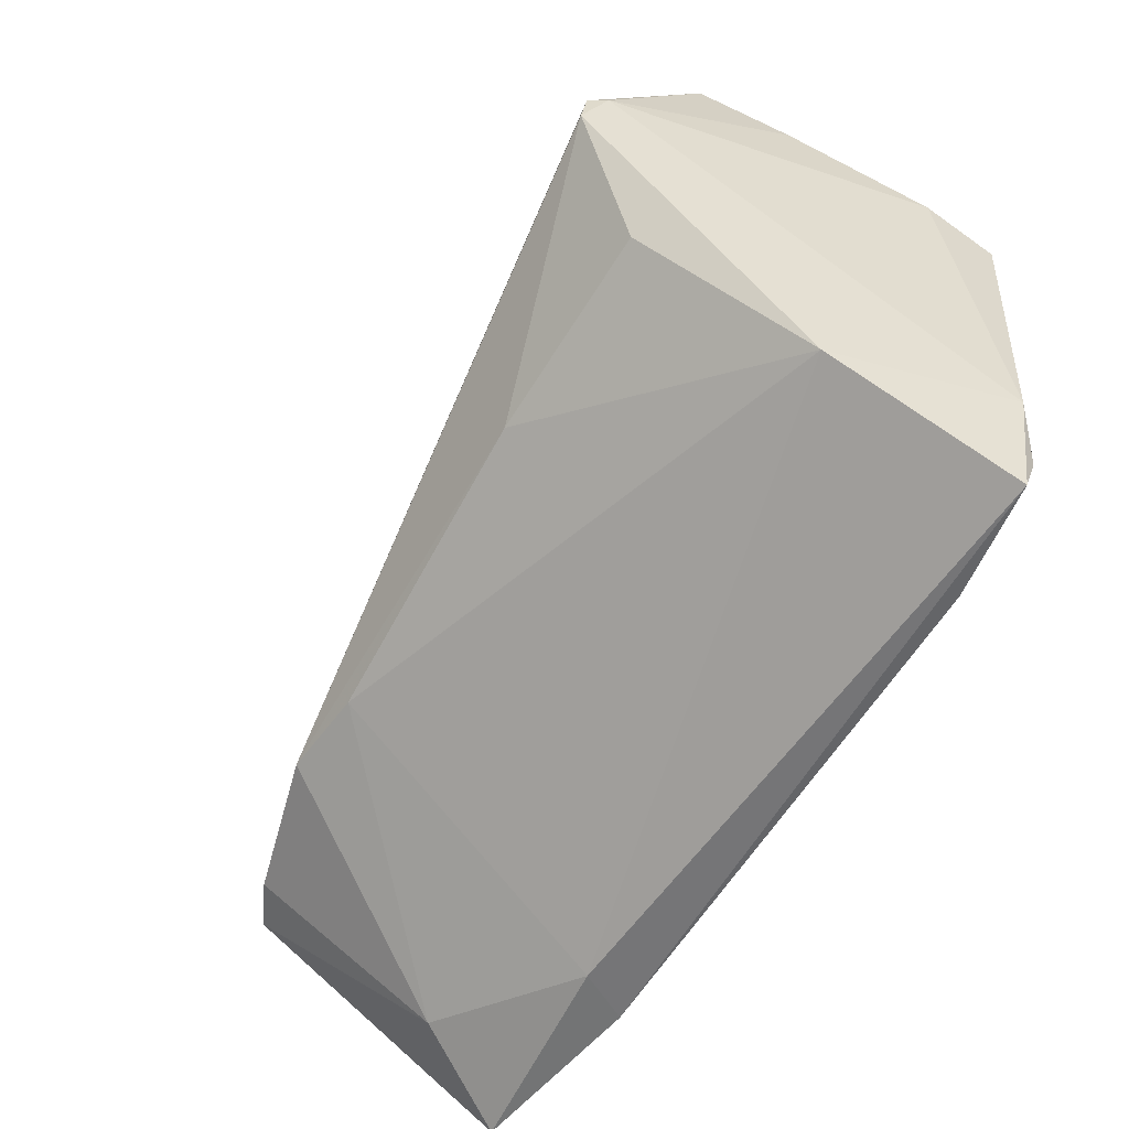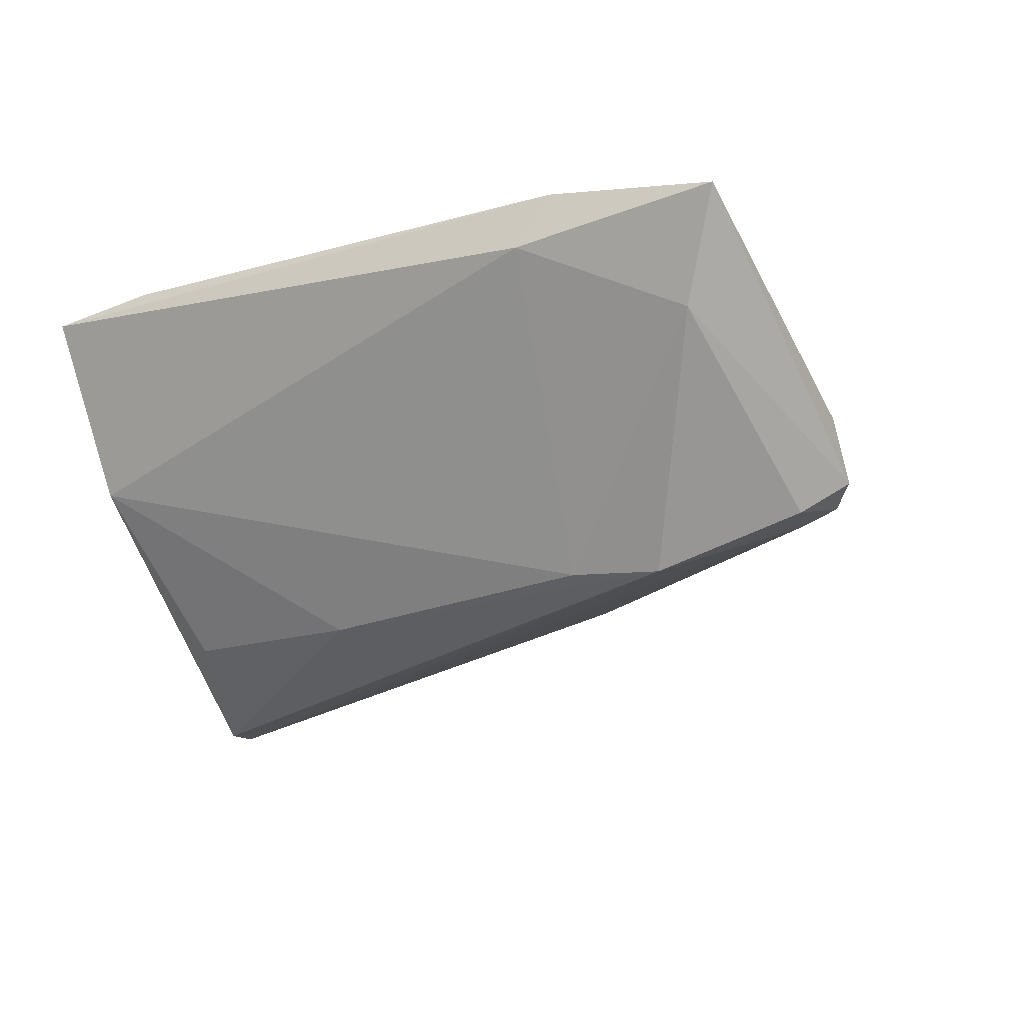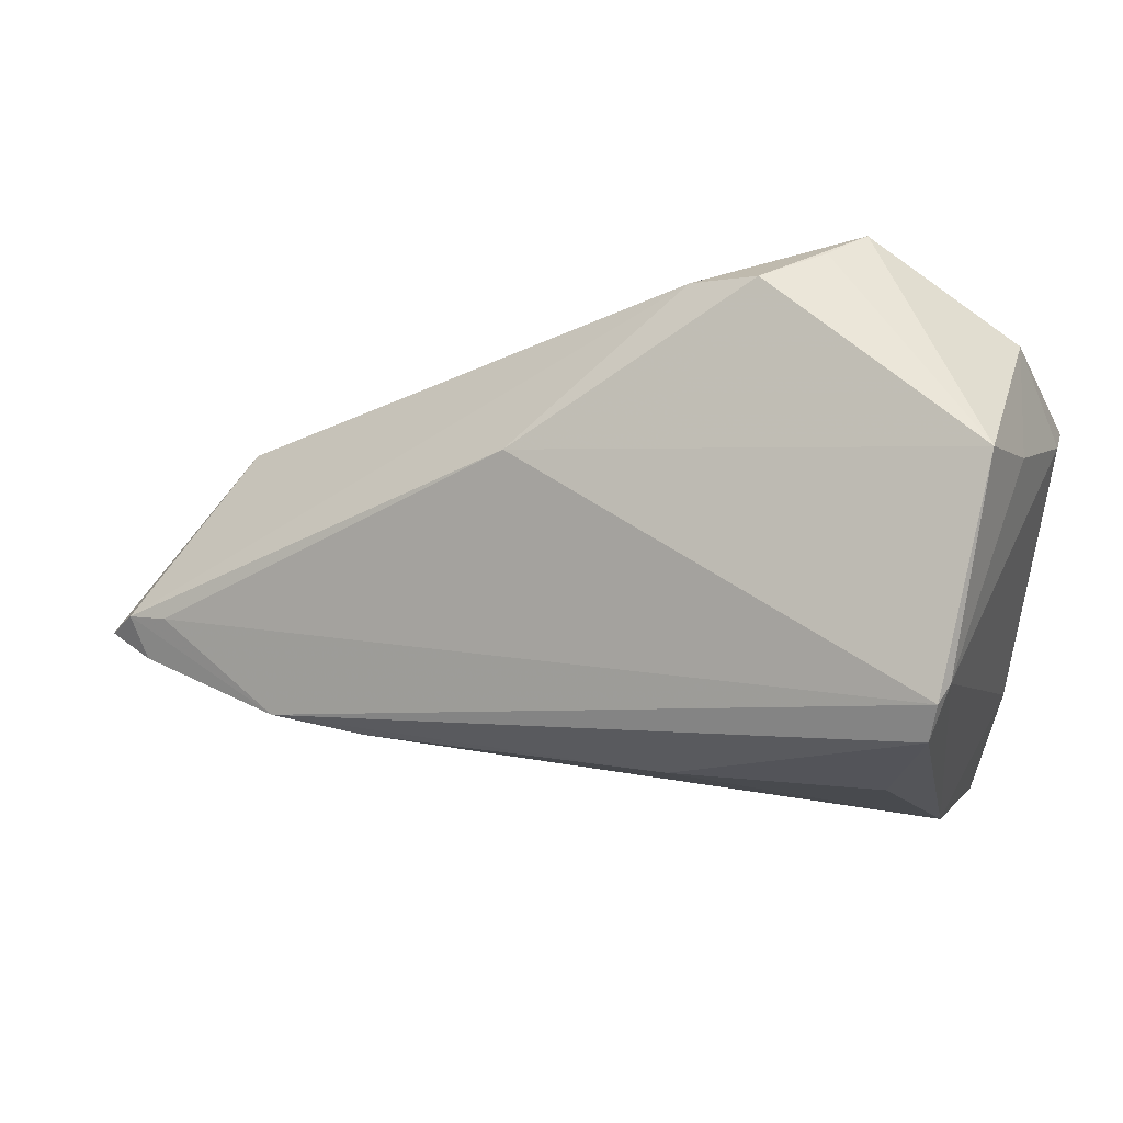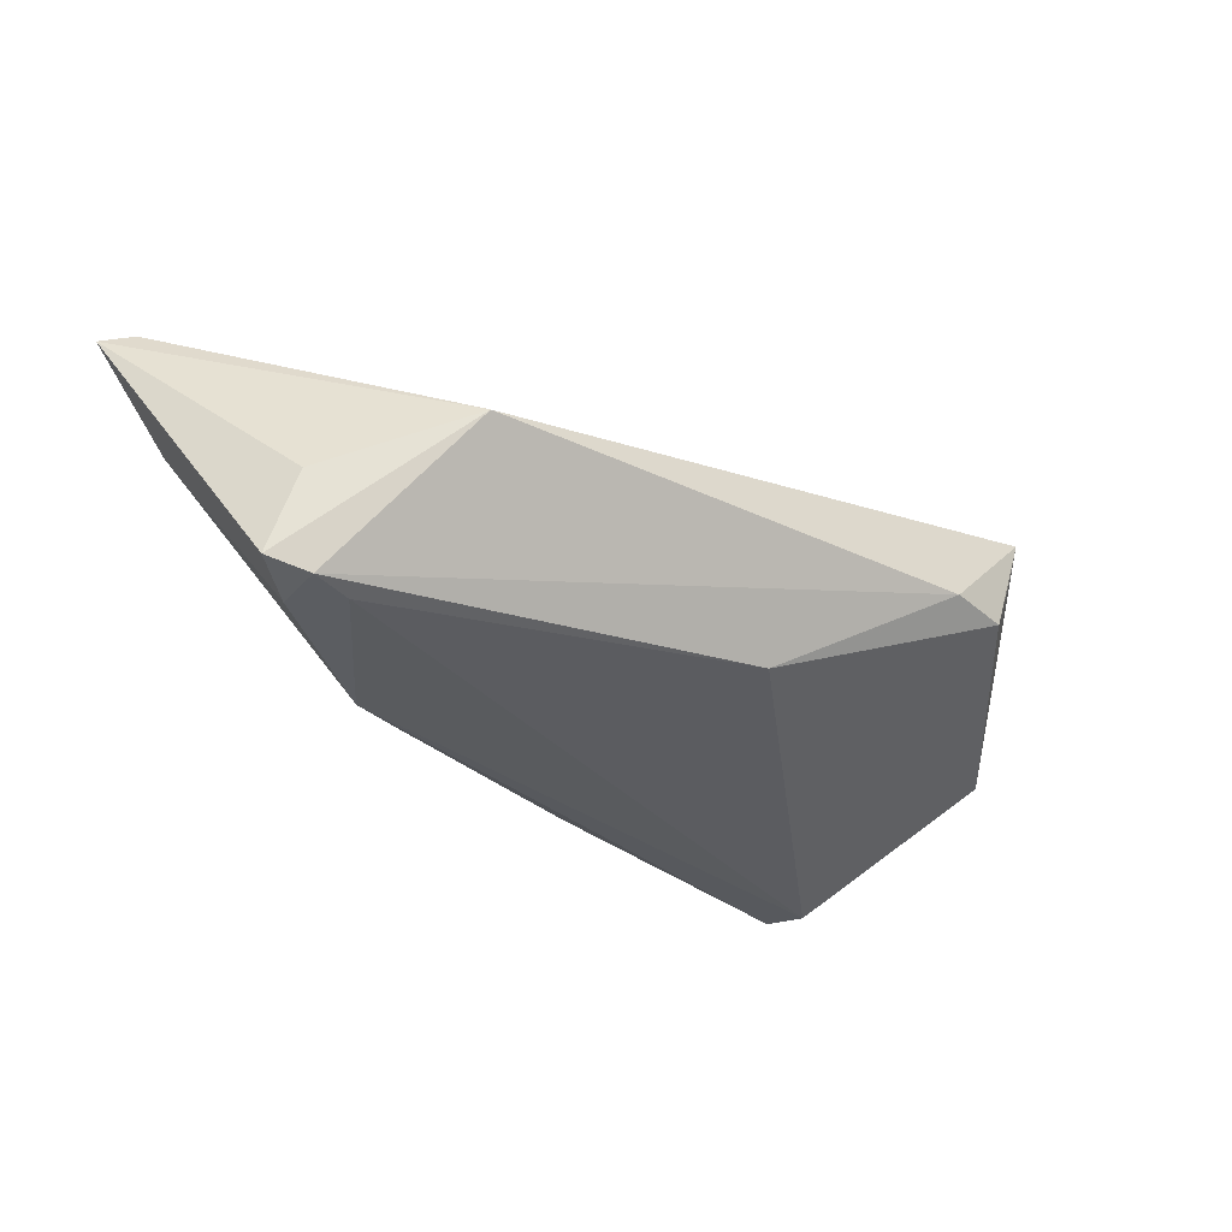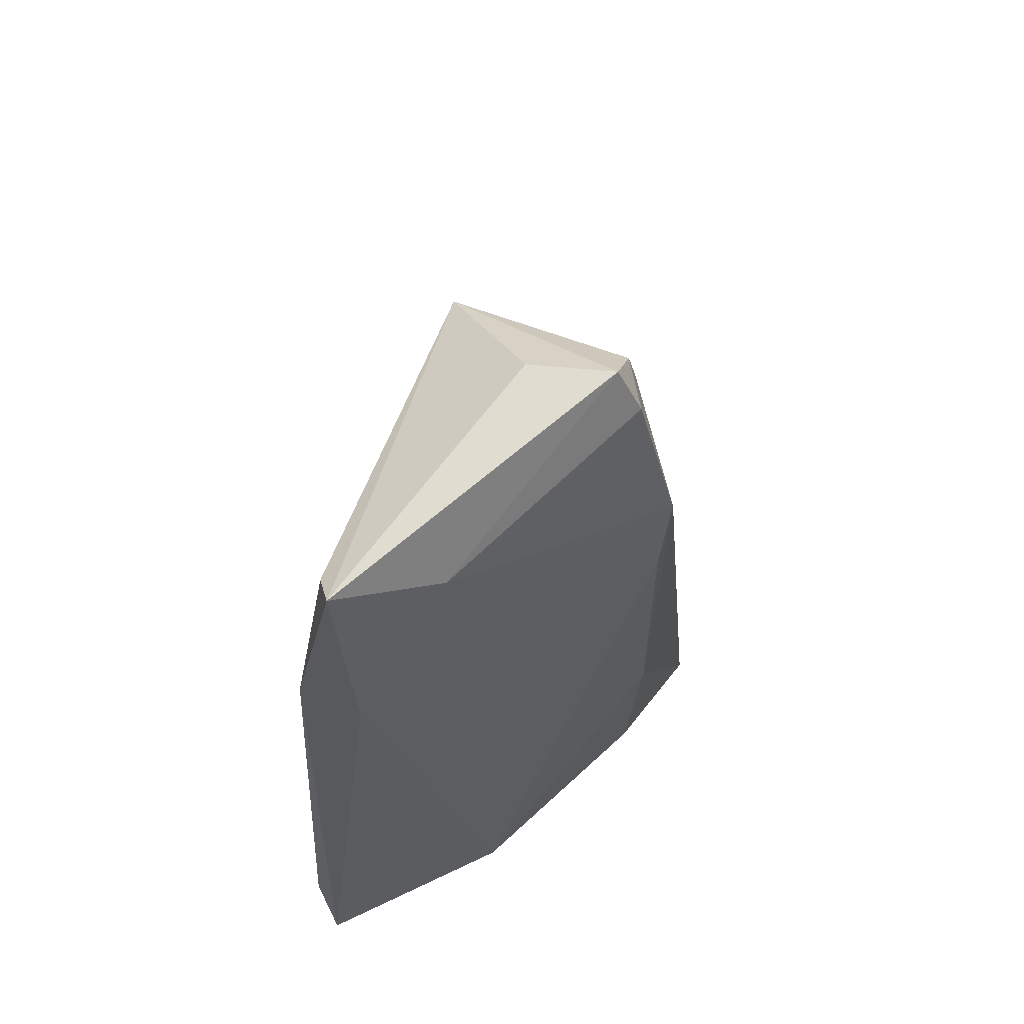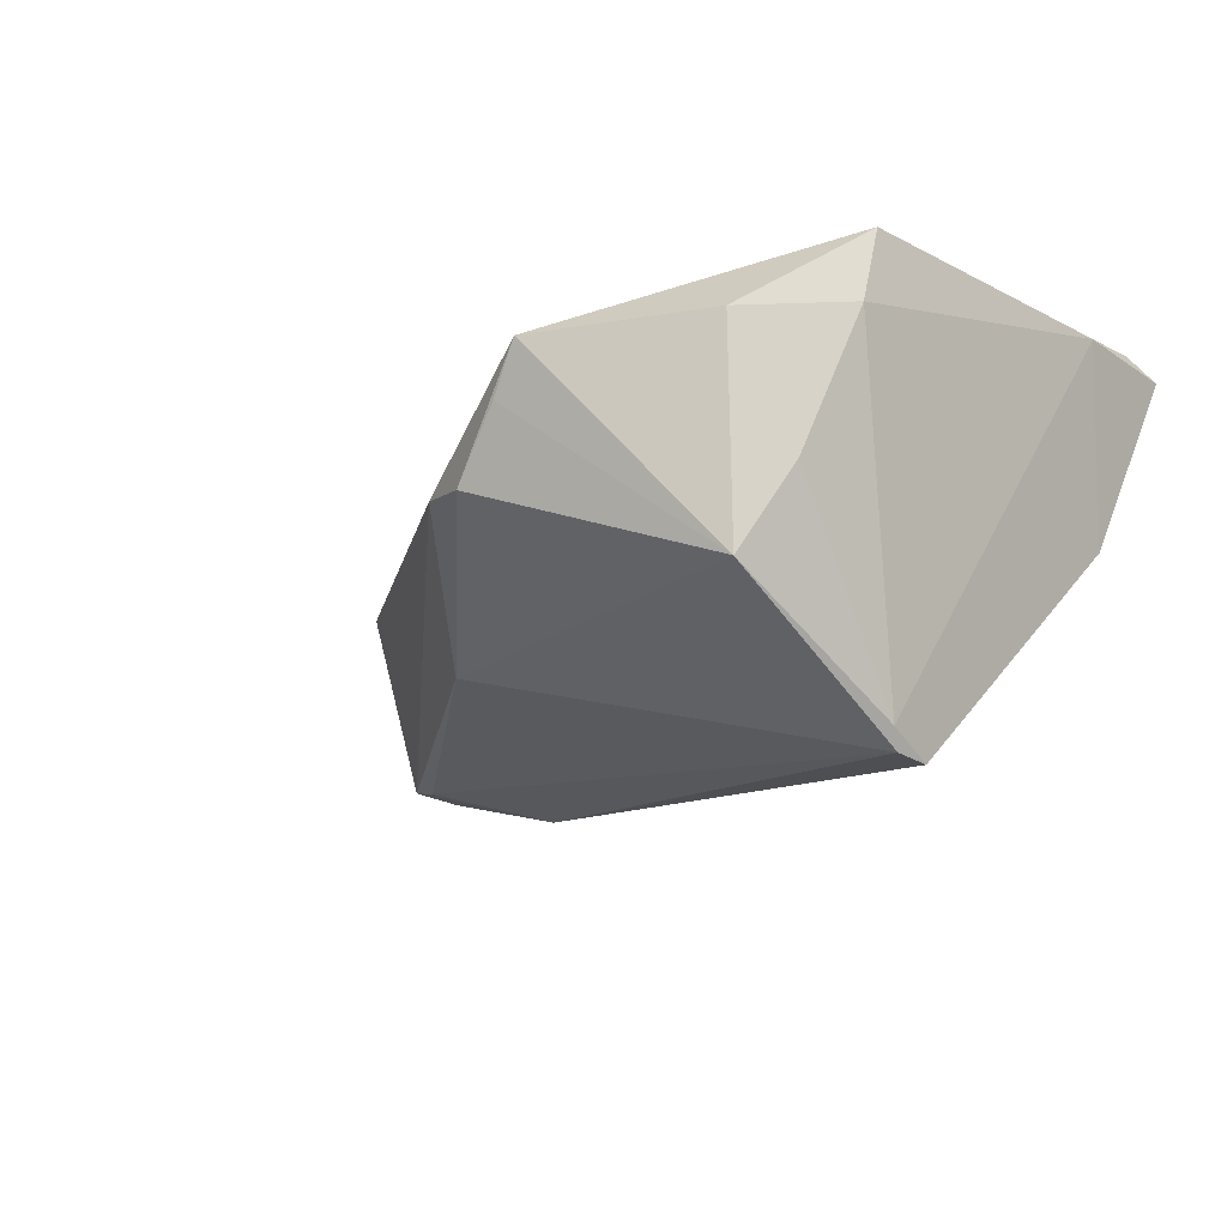
<metadata>
{"format":"obj","ext":"obj","renderer":"f3d","projection":"perspective","resolution":1024,"background":"white","views":[{"elev":-62.0,"azim":-120.1,"up":"+Y"},{"elev":-19.2,"azim":31.2,"up":"+Z"},{"elev":30.6,"azim":-163.1,"up":"+Y"},{"elev":-20.5,"azim":112.9,"up":"+Z"},{"elev":-29.3,"azim":89.3,"up":"+Y"},{"elev":-15.7,"azim":-130.6,"up":"+Z"}]}
</metadata>
<code>
v 0.02393 -0.03876 0.01671
v 0.003628 0.01921 -0.01002
v 0.0105 -0.02508 0.0236
v -0.0531 0.01205 0.02512
v 0.04663 -0.03413 0.01981
v -0.05008 -0.02428 0.02406
v 0.01905 -0.01717 -0.01662
v 0.04276 -0.03236 0.007224
v 0.04529 -0.008532 -0.01262
v -0.04765 -0.03319 0.02512
v -0.04886 0.0277 -0.01009
v 0.05349 -0.01347 -0.01021
v -0.003929 -0.006943 0.02206
v -0.04817 0.006566 -0.02242
v -0.04834 0.02767 0.01423
v -0.02737 0.03854 0.008253
v 0.04883 -0.0376 0.01889
v 0.05096 -0.01097 -0.0007761
v 0.02782 -0.03757 0.02308
v -0.04606 -0.02857 0.002097
v -0.01755 -0.0144 -0.01745
v -0.0473 0.005245 -0.02466
v 0.0477 -0.01433 -0.01295
v 0.05025 -0.009665 -0.01162
v -0.05349 0.01468 0.01656
v -0.02153 0.03835 0.0007315
v -0.01372 0.03592 0.002042
v 0.04083 0.003932 0.006981
v -0.05118 0.02148 5.73e-06
v -0.03376 -0.03792 0.02512
v -0.01892 -0.02098 0.02512
v 0.02996 -0.01594 -0.01759
v -0.04179 -0.01236 -0.01639
v -0.04678 0.0007463 -0.02512
v -0.04731 -0.03876 0.02344
v -0.03075 0.03876 0.01375
f 2 11 26
f 35 6 20
f 25 6 4
f 15 25 4
f 11 2 22
f 22 32 34
f 12 28 18
f 24 28 12
f 27 2 26
f 27 24 2
f 28 24 27
f 10 6 35
f 35 30 10
f 4 6 10
f 10 30 4
f 3 13 4
f 5 13 3
f 33 20 34
f 1 20 7
f 35 20 1
f 23 24 12
f 32 24 23
f 14 22 34
f 6 25 14
f 11 22 14
f 34 20 14
f 14 20 6
f 9 22 2
f 2 24 9
f 32 22 9
f 9 24 32
f 28 27 36
f 4 13 36
f 5 28 36
f 36 13 5
f 36 27 26
f 36 15 4
f 11 15 36
f 4 30 31
f 31 3 4
f 7 20 21
f 20 33 21
f 21 33 34
f 34 32 21
f 21 32 7
f 19 30 35
f 35 1 19
f 5 3 19
f 19 31 30
f 3 31 19
f 32 23 8
f 7 32 8
f 8 1 7
f 8 23 12
f 11 14 29
f 29 14 25
f 29 15 11
f 25 15 29
f 26 11 16
f 16 36 26
f 11 36 16
f 17 8 12
f 12 18 17
f 17 28 5
f 17 18 28
f 5 19 17
f 1 8 17
f 17 19 1

</code>
